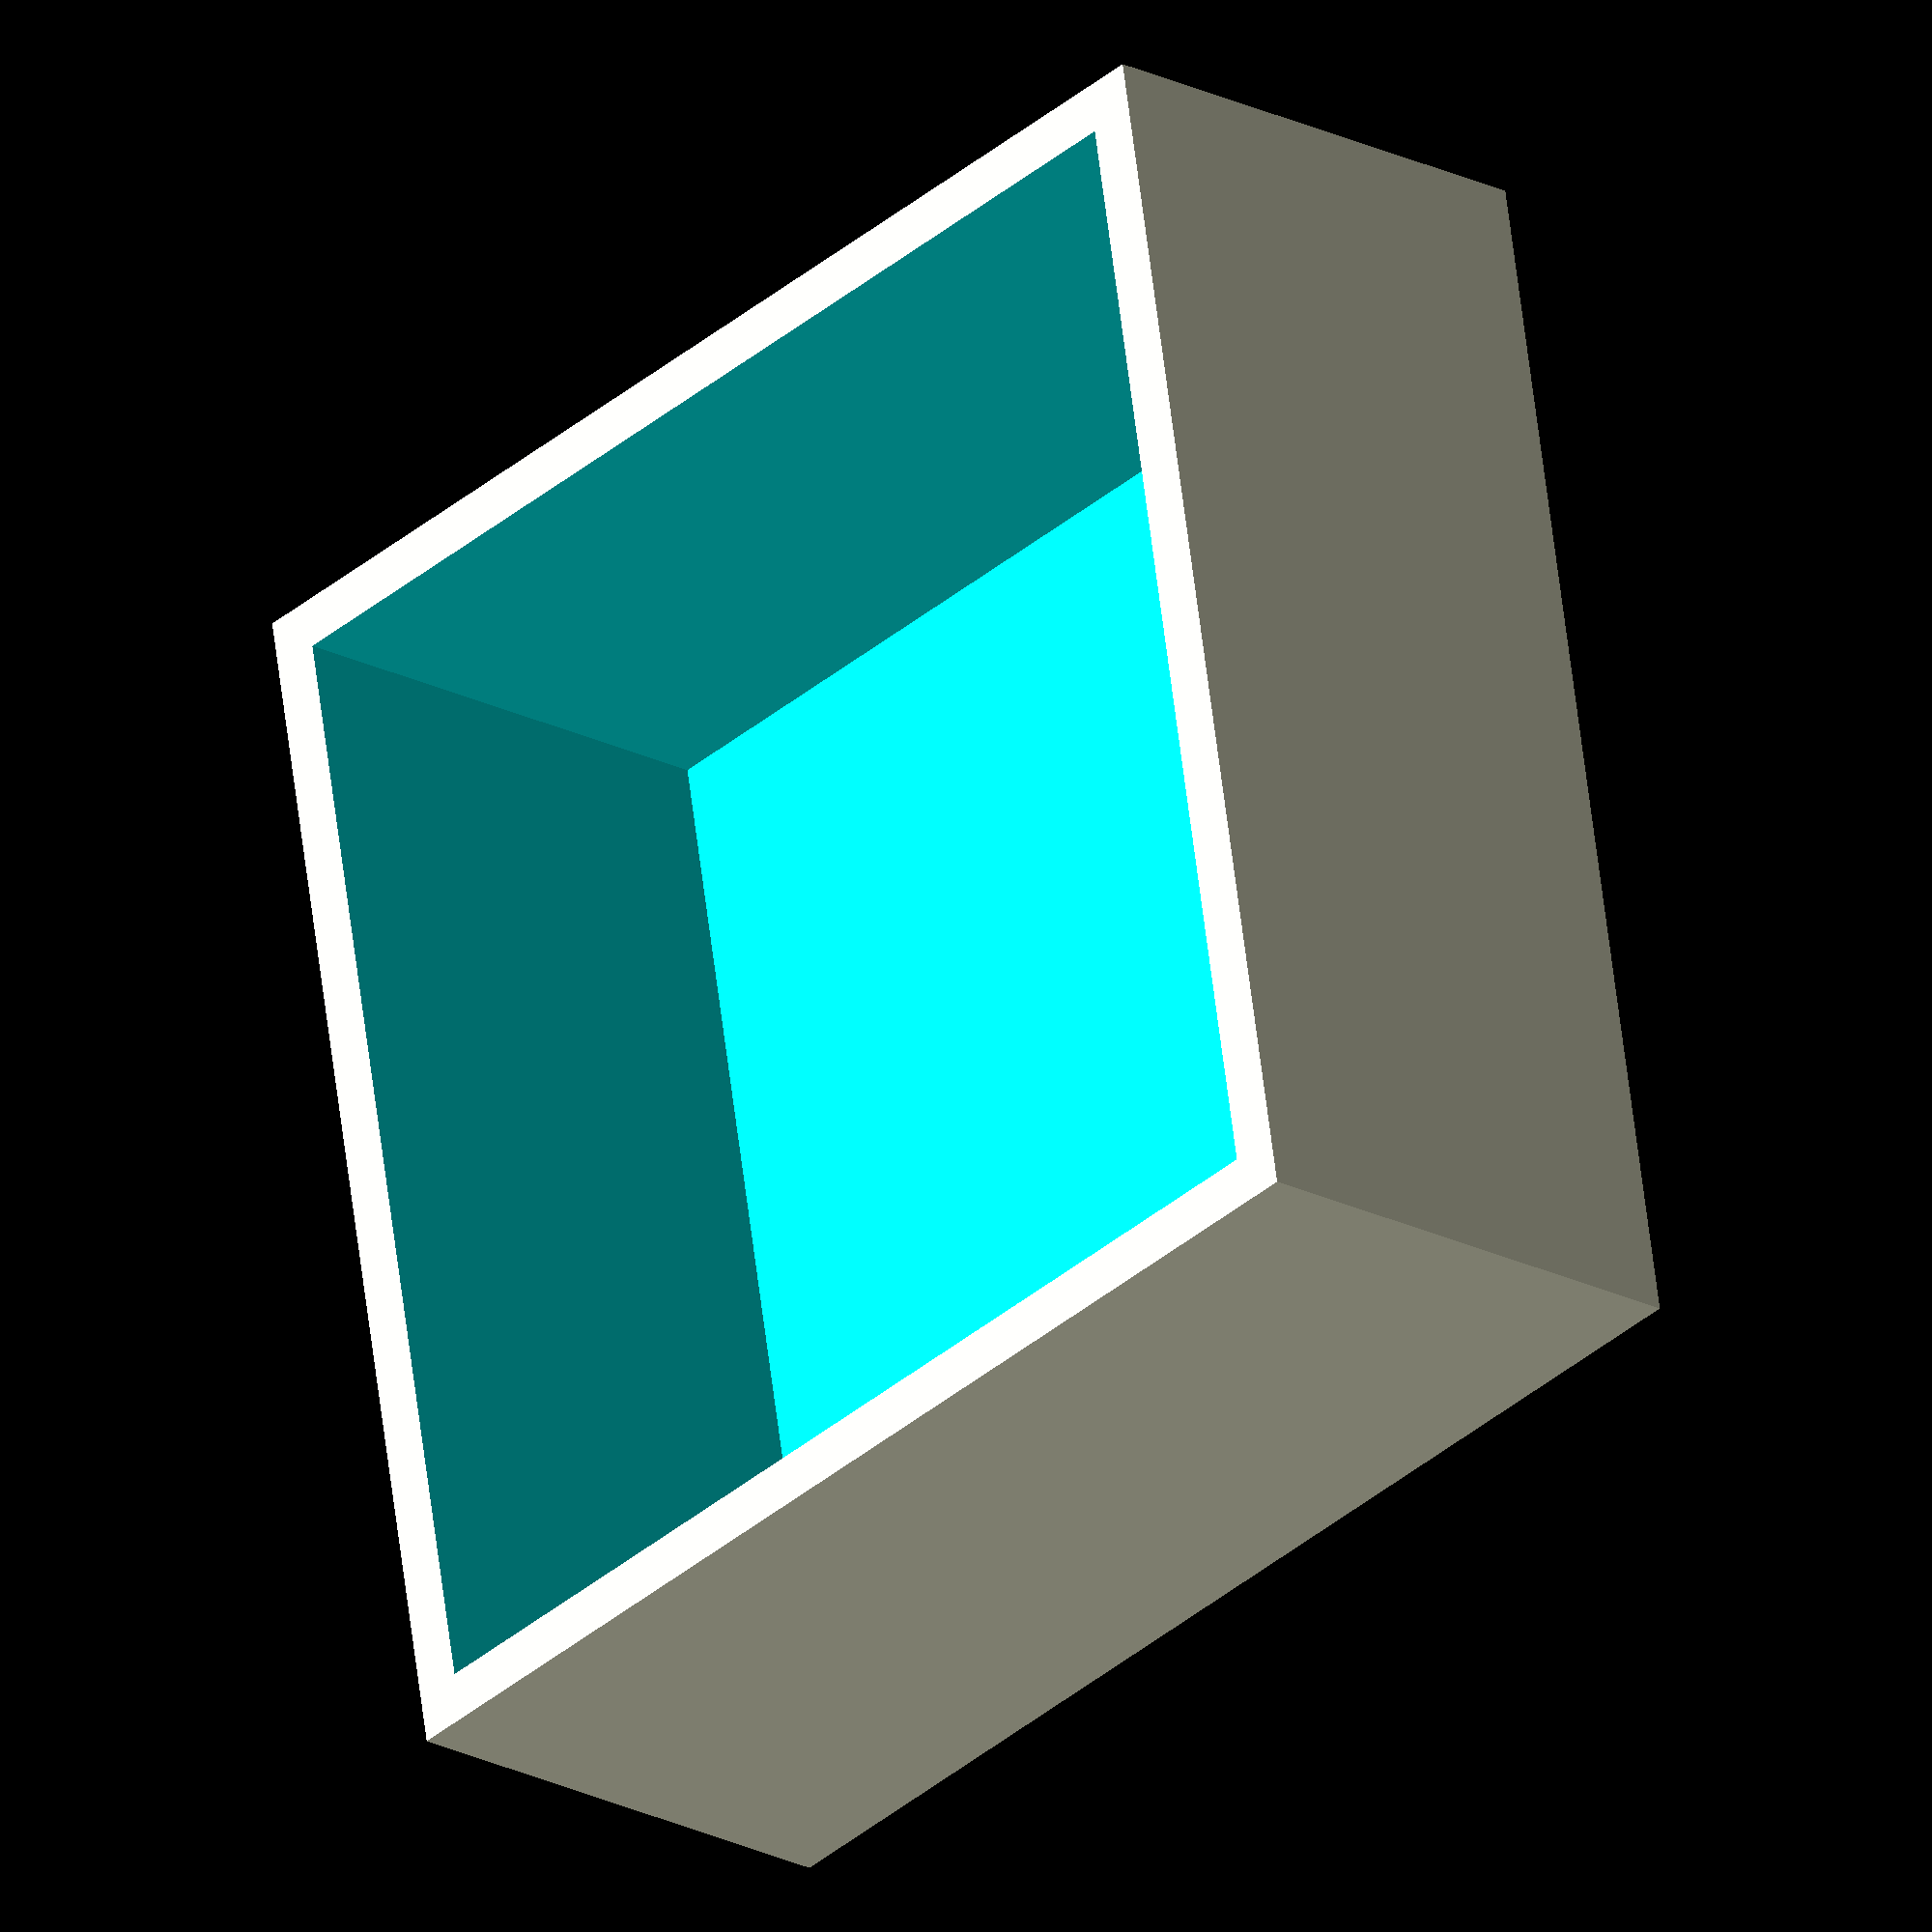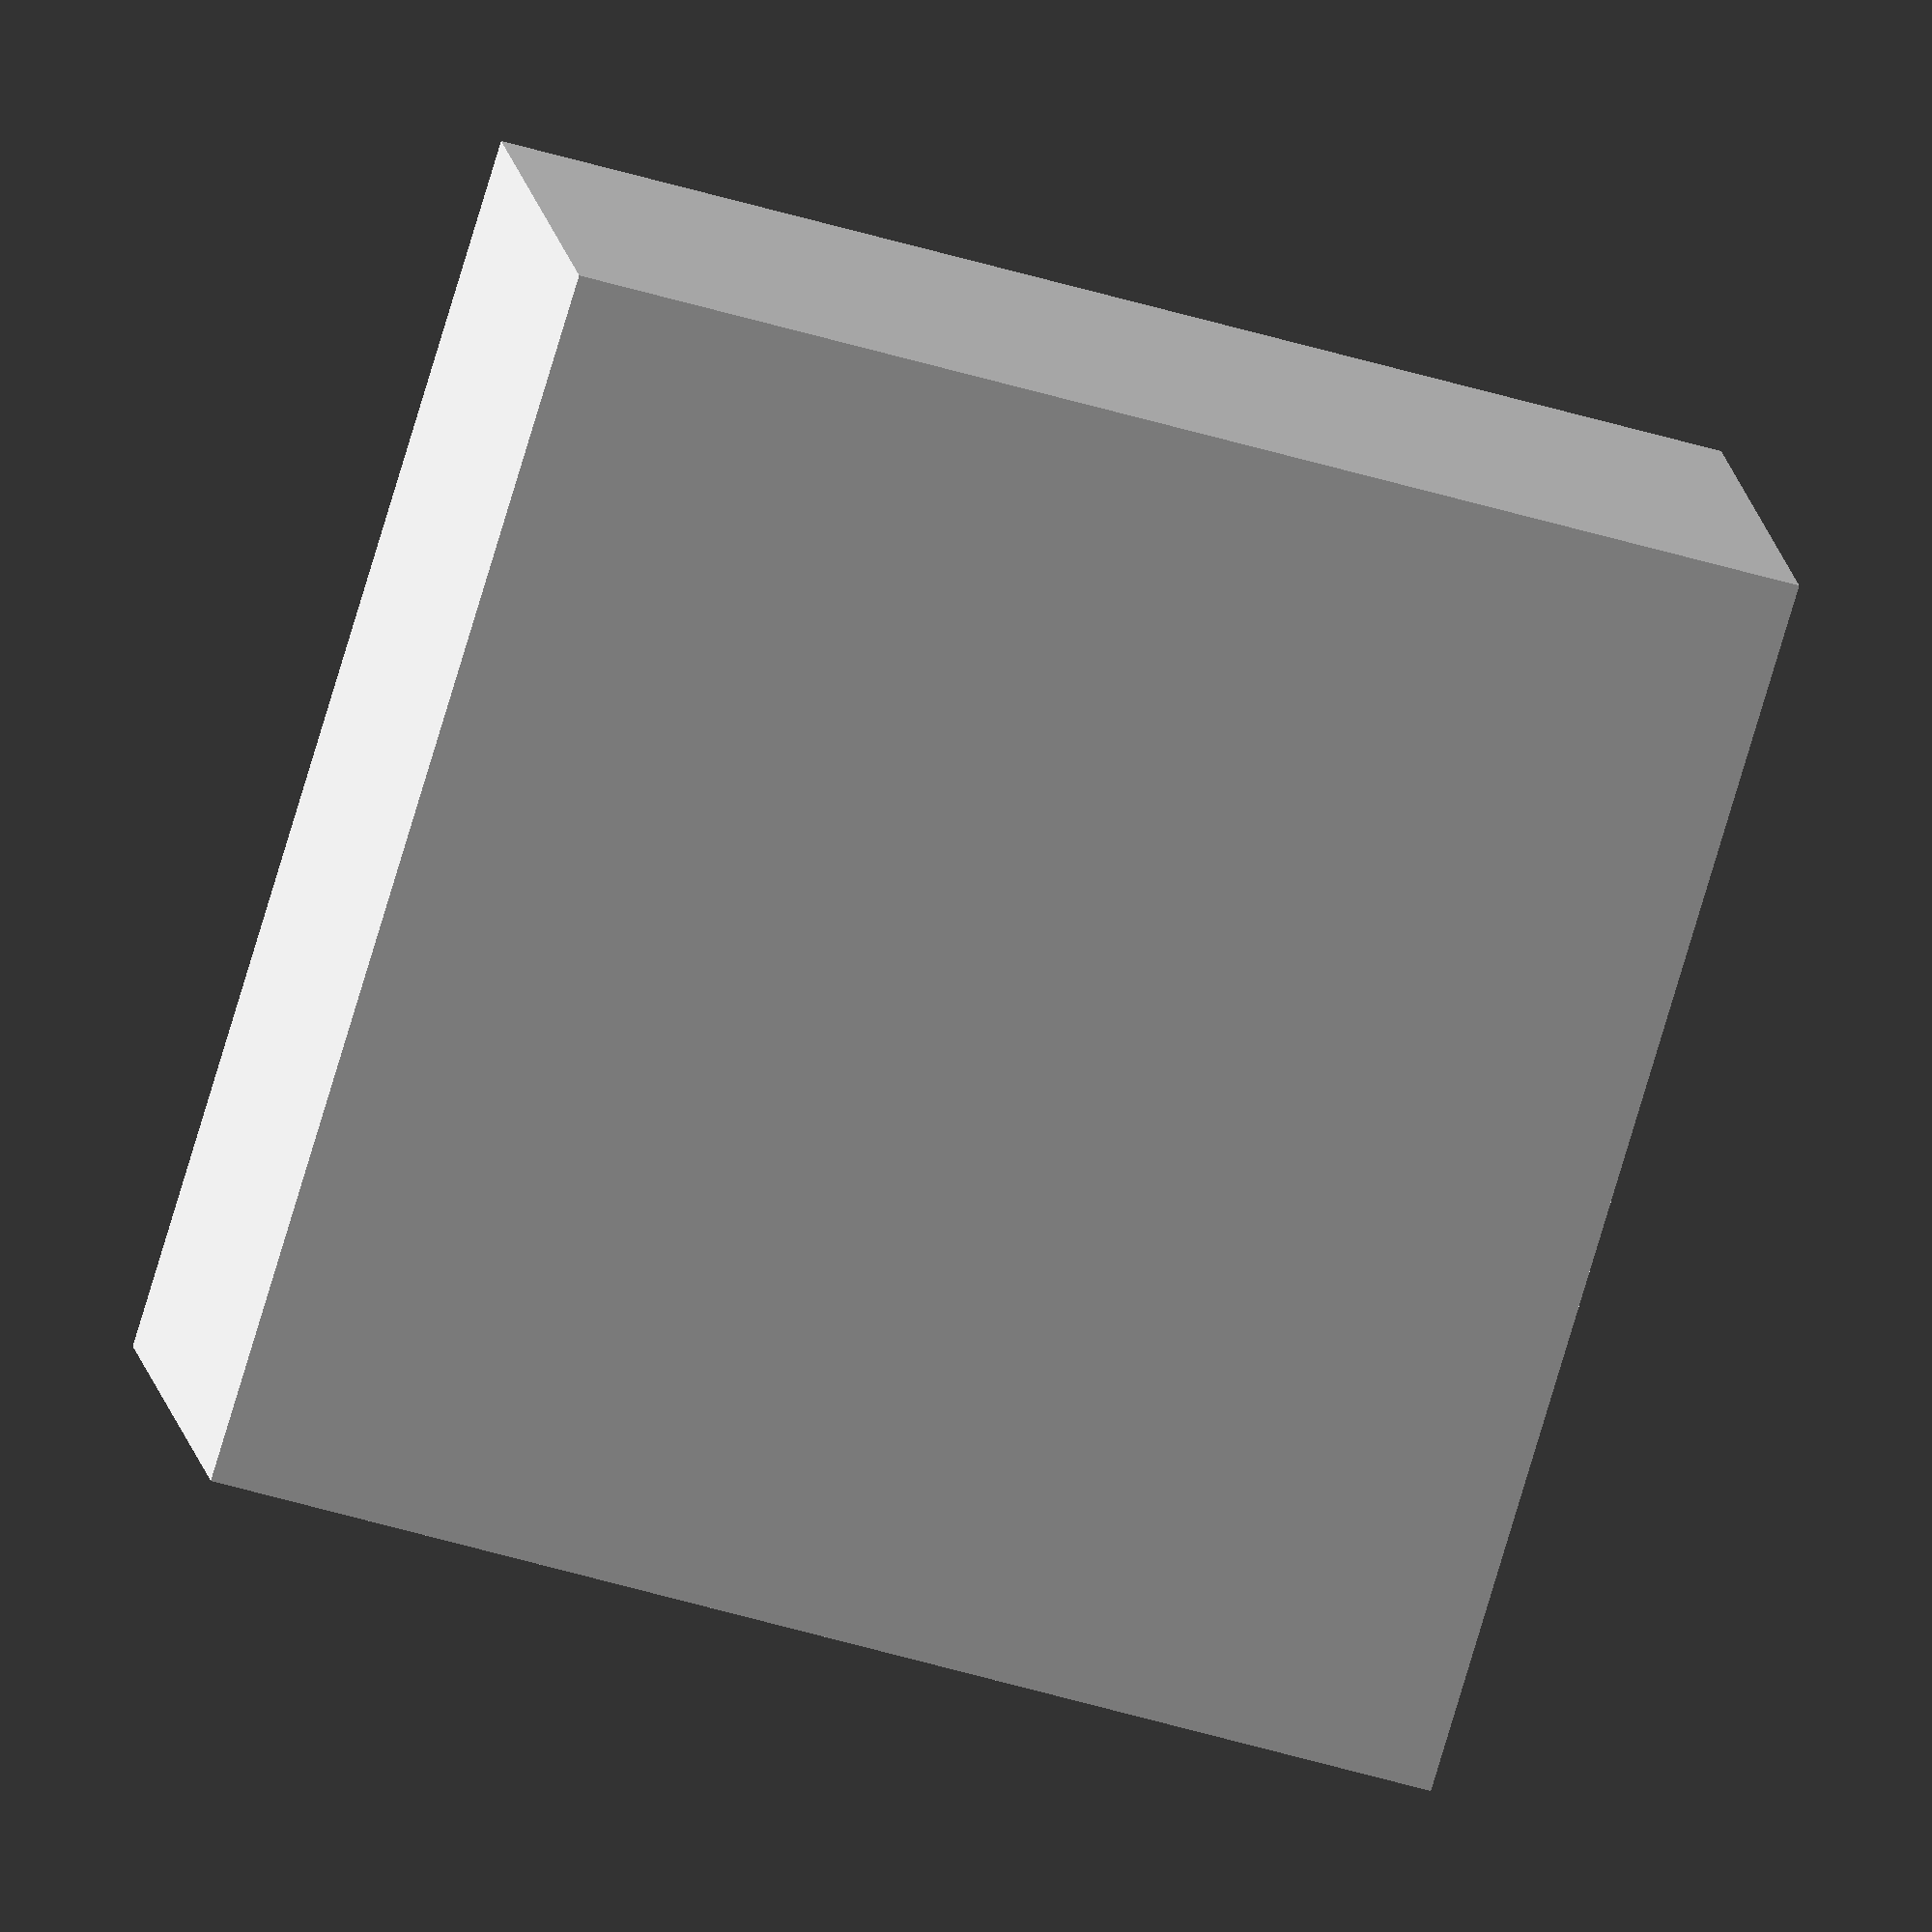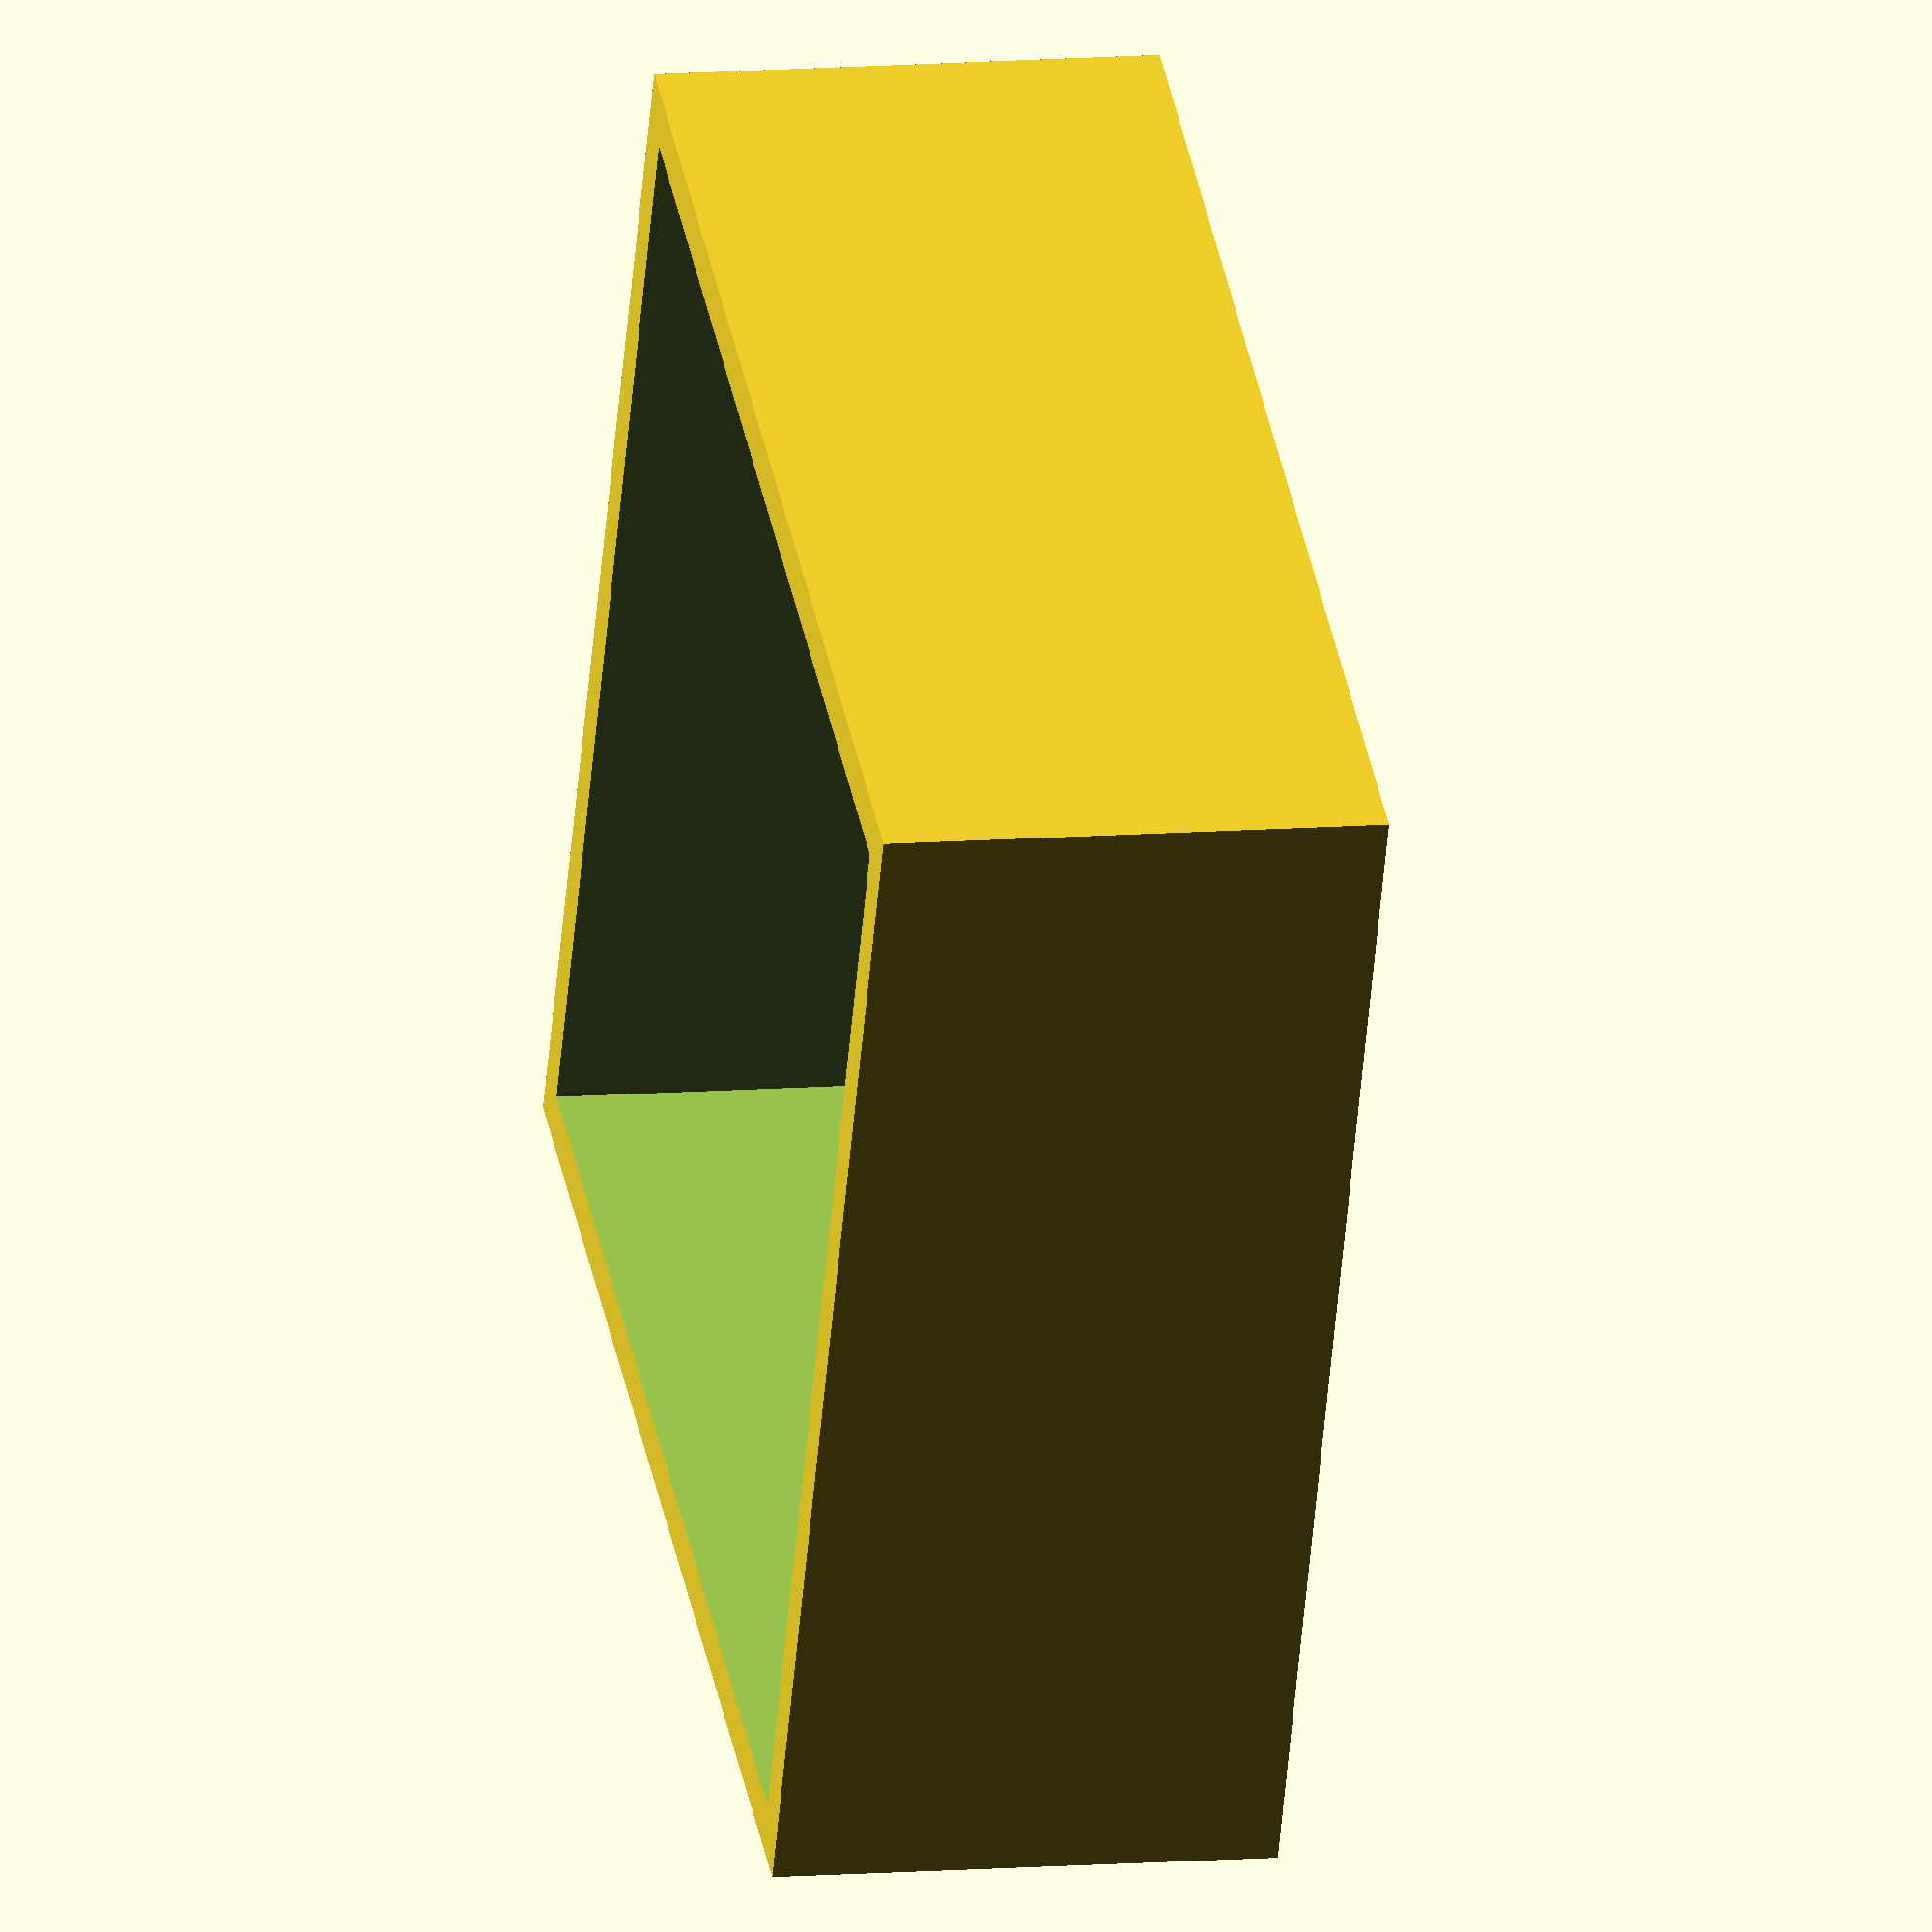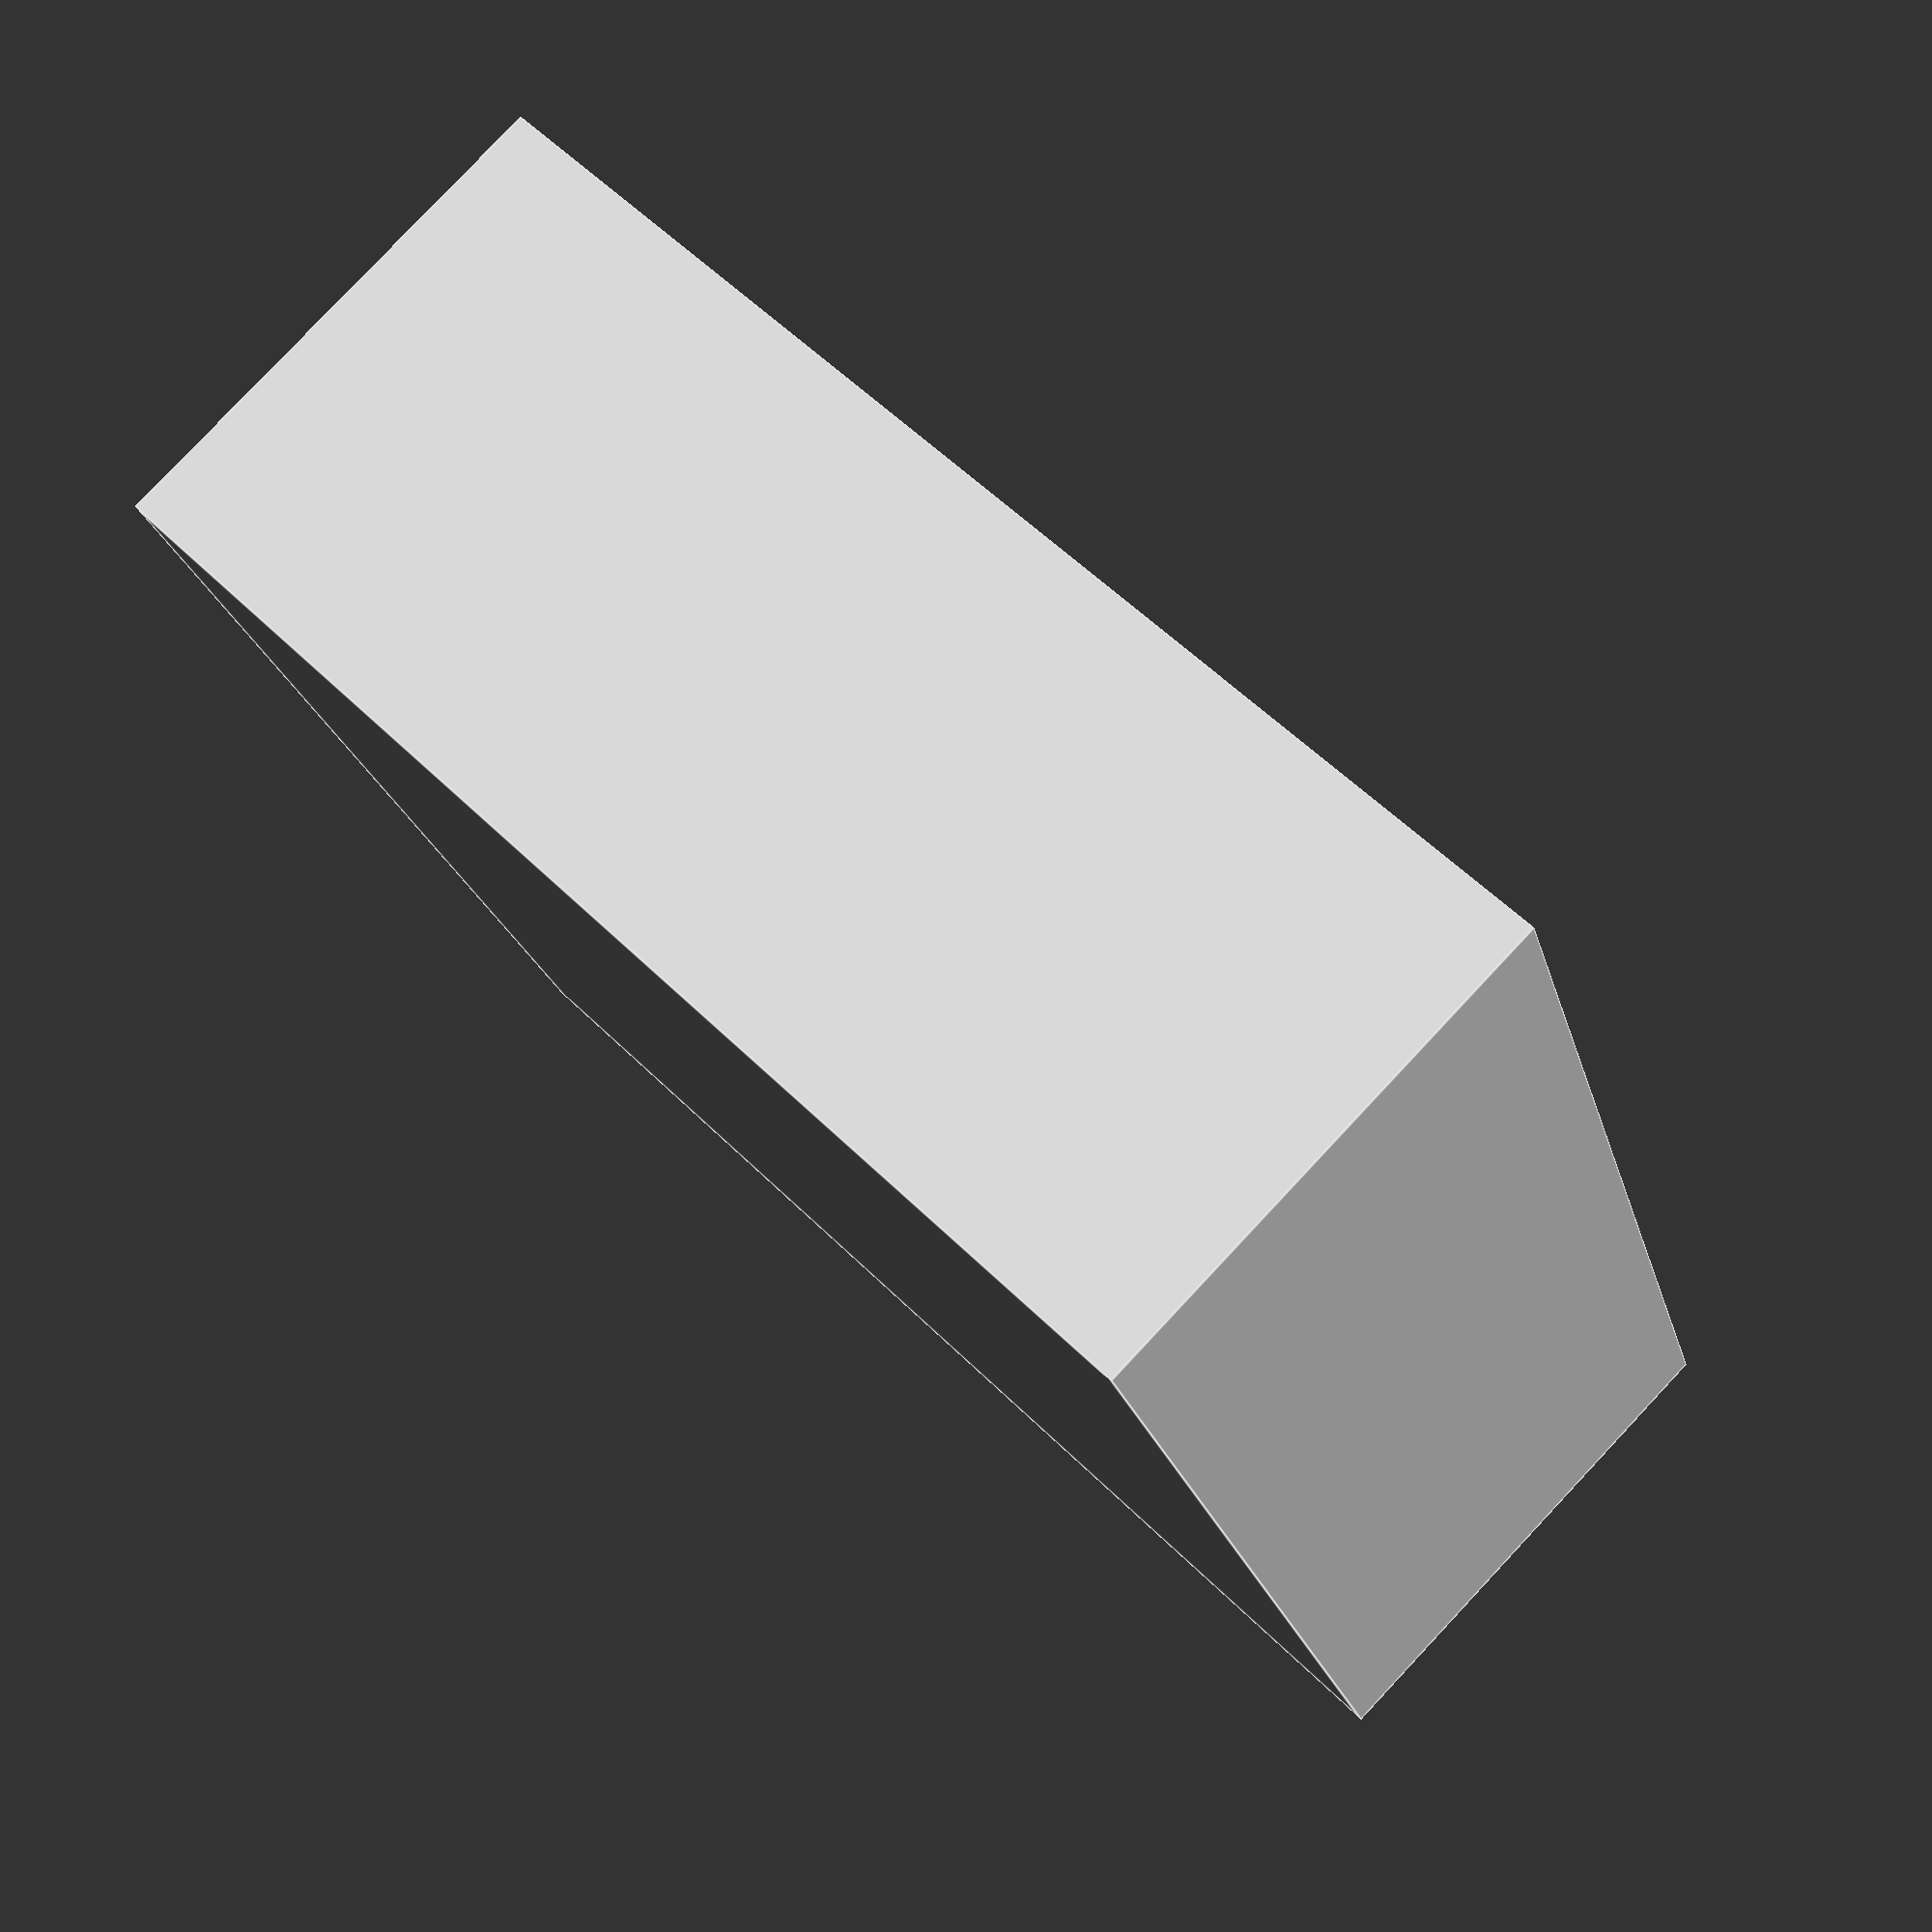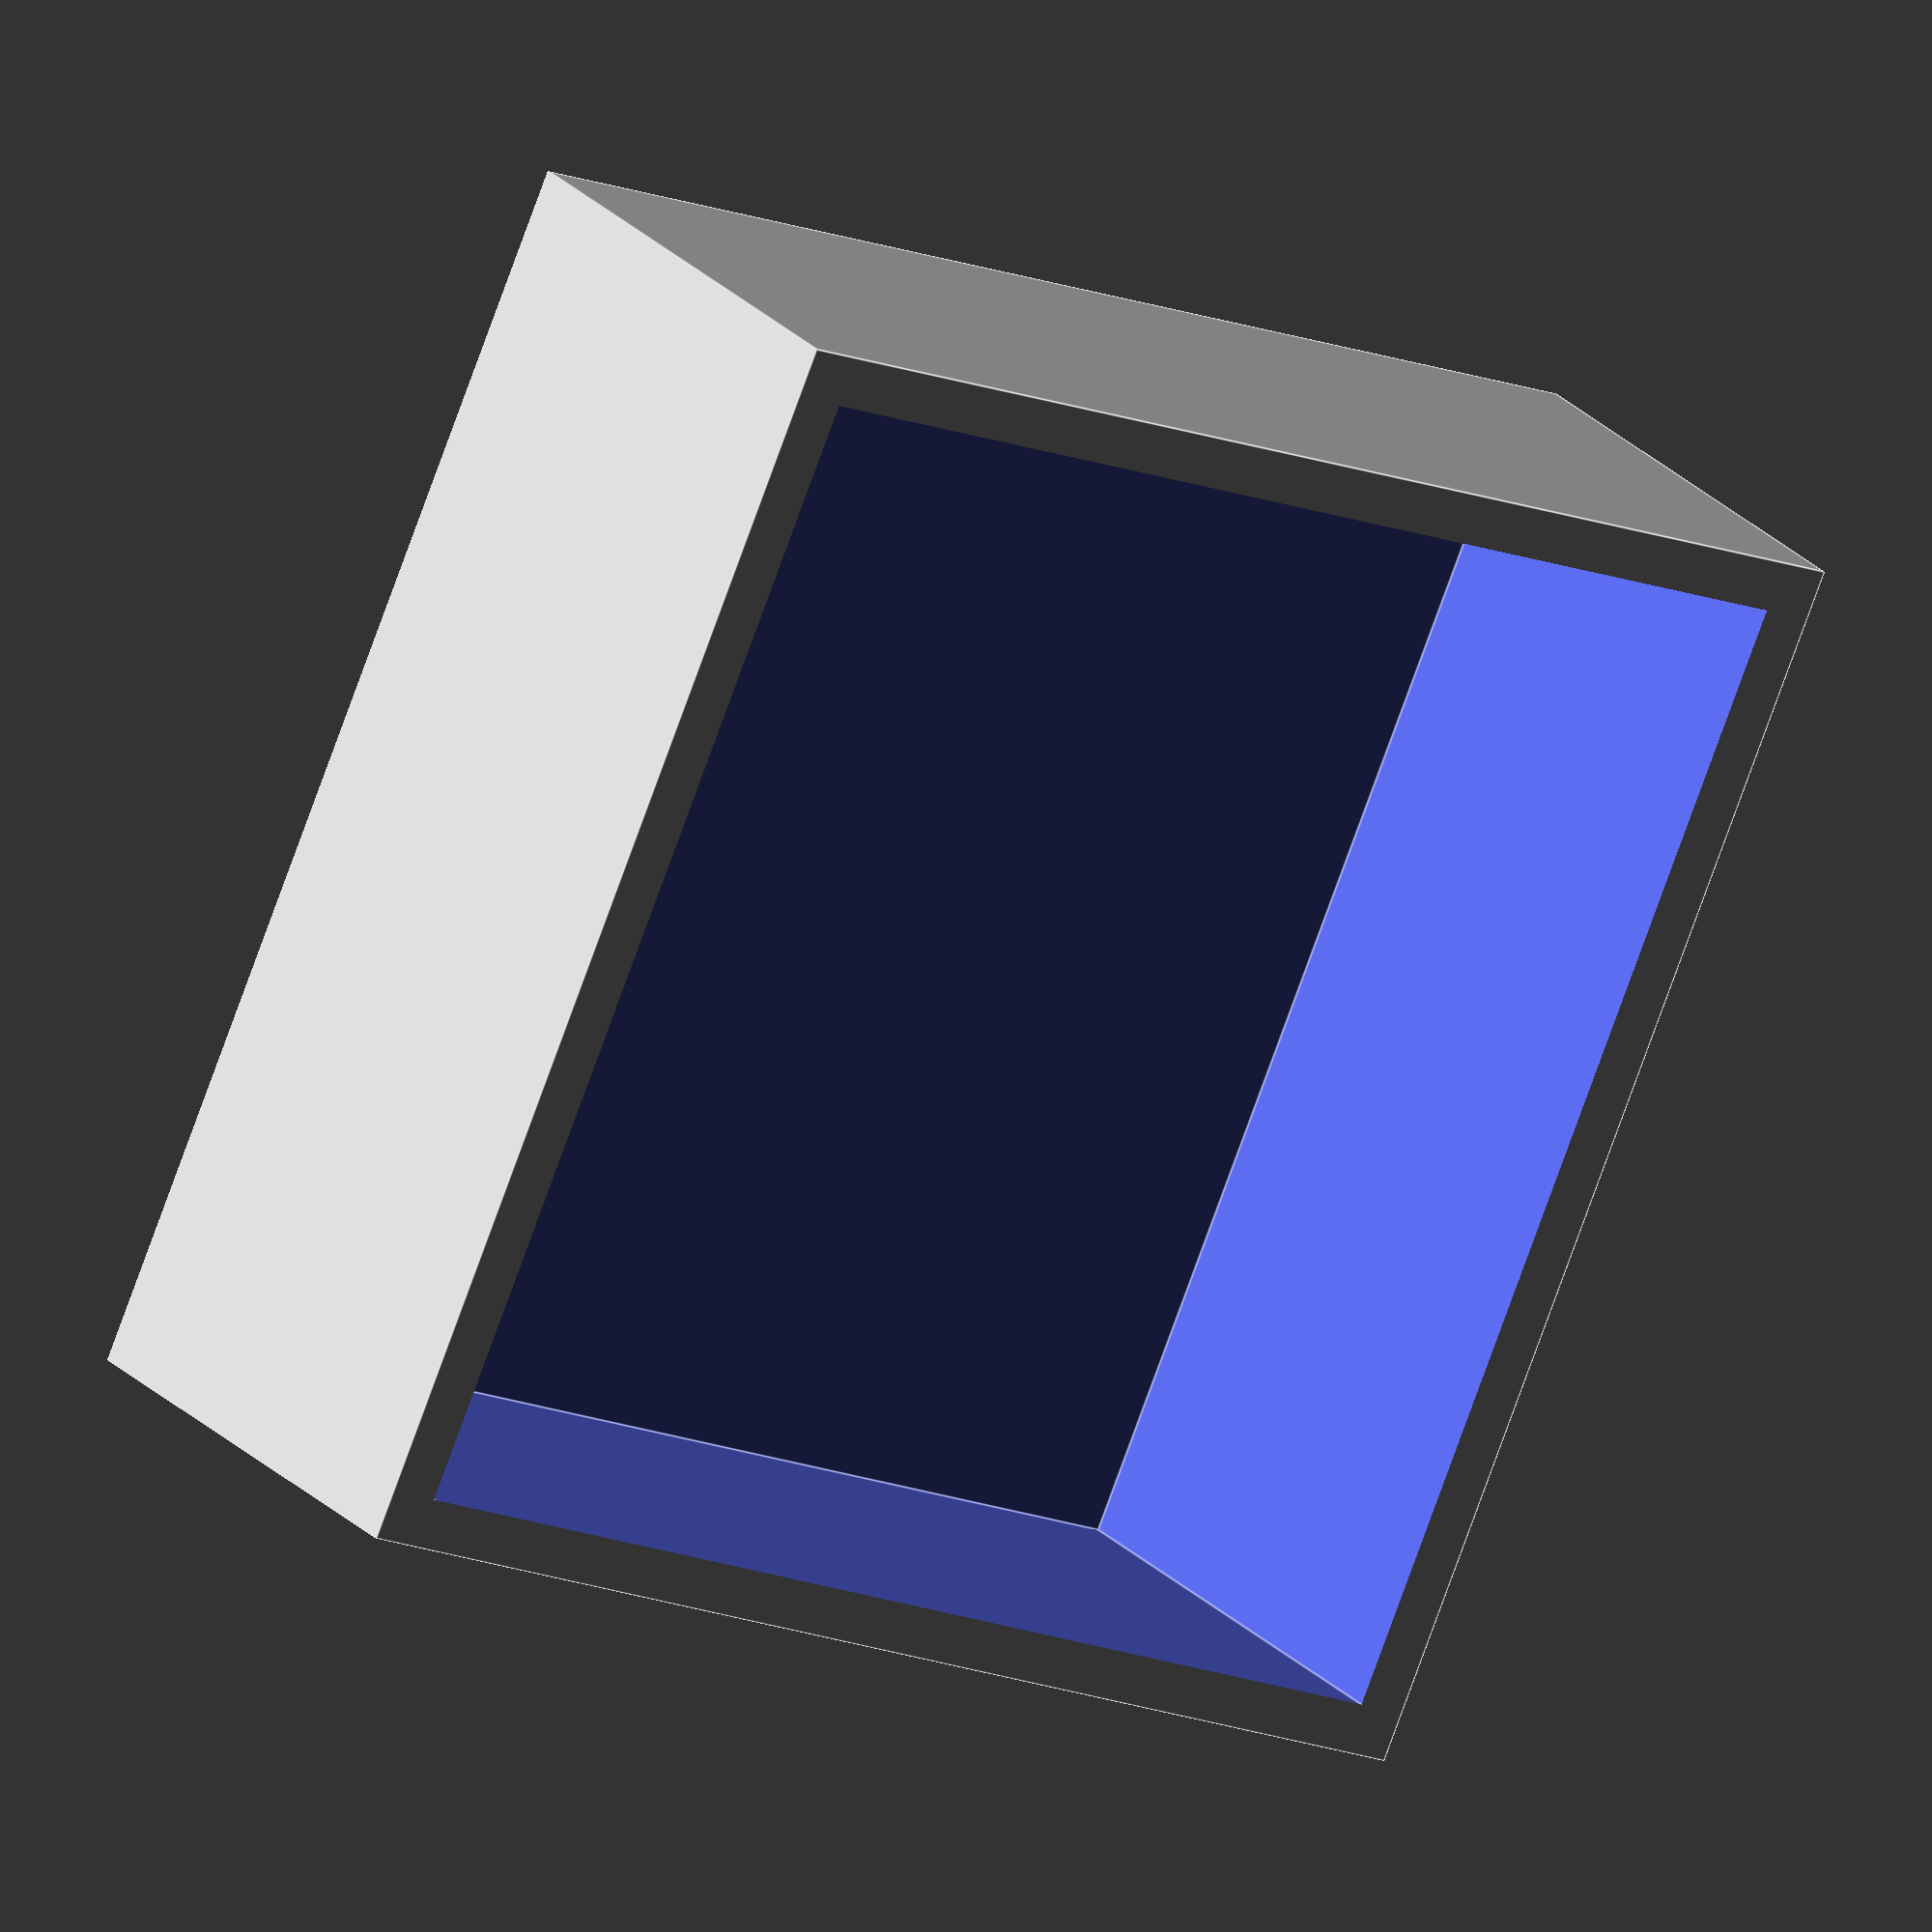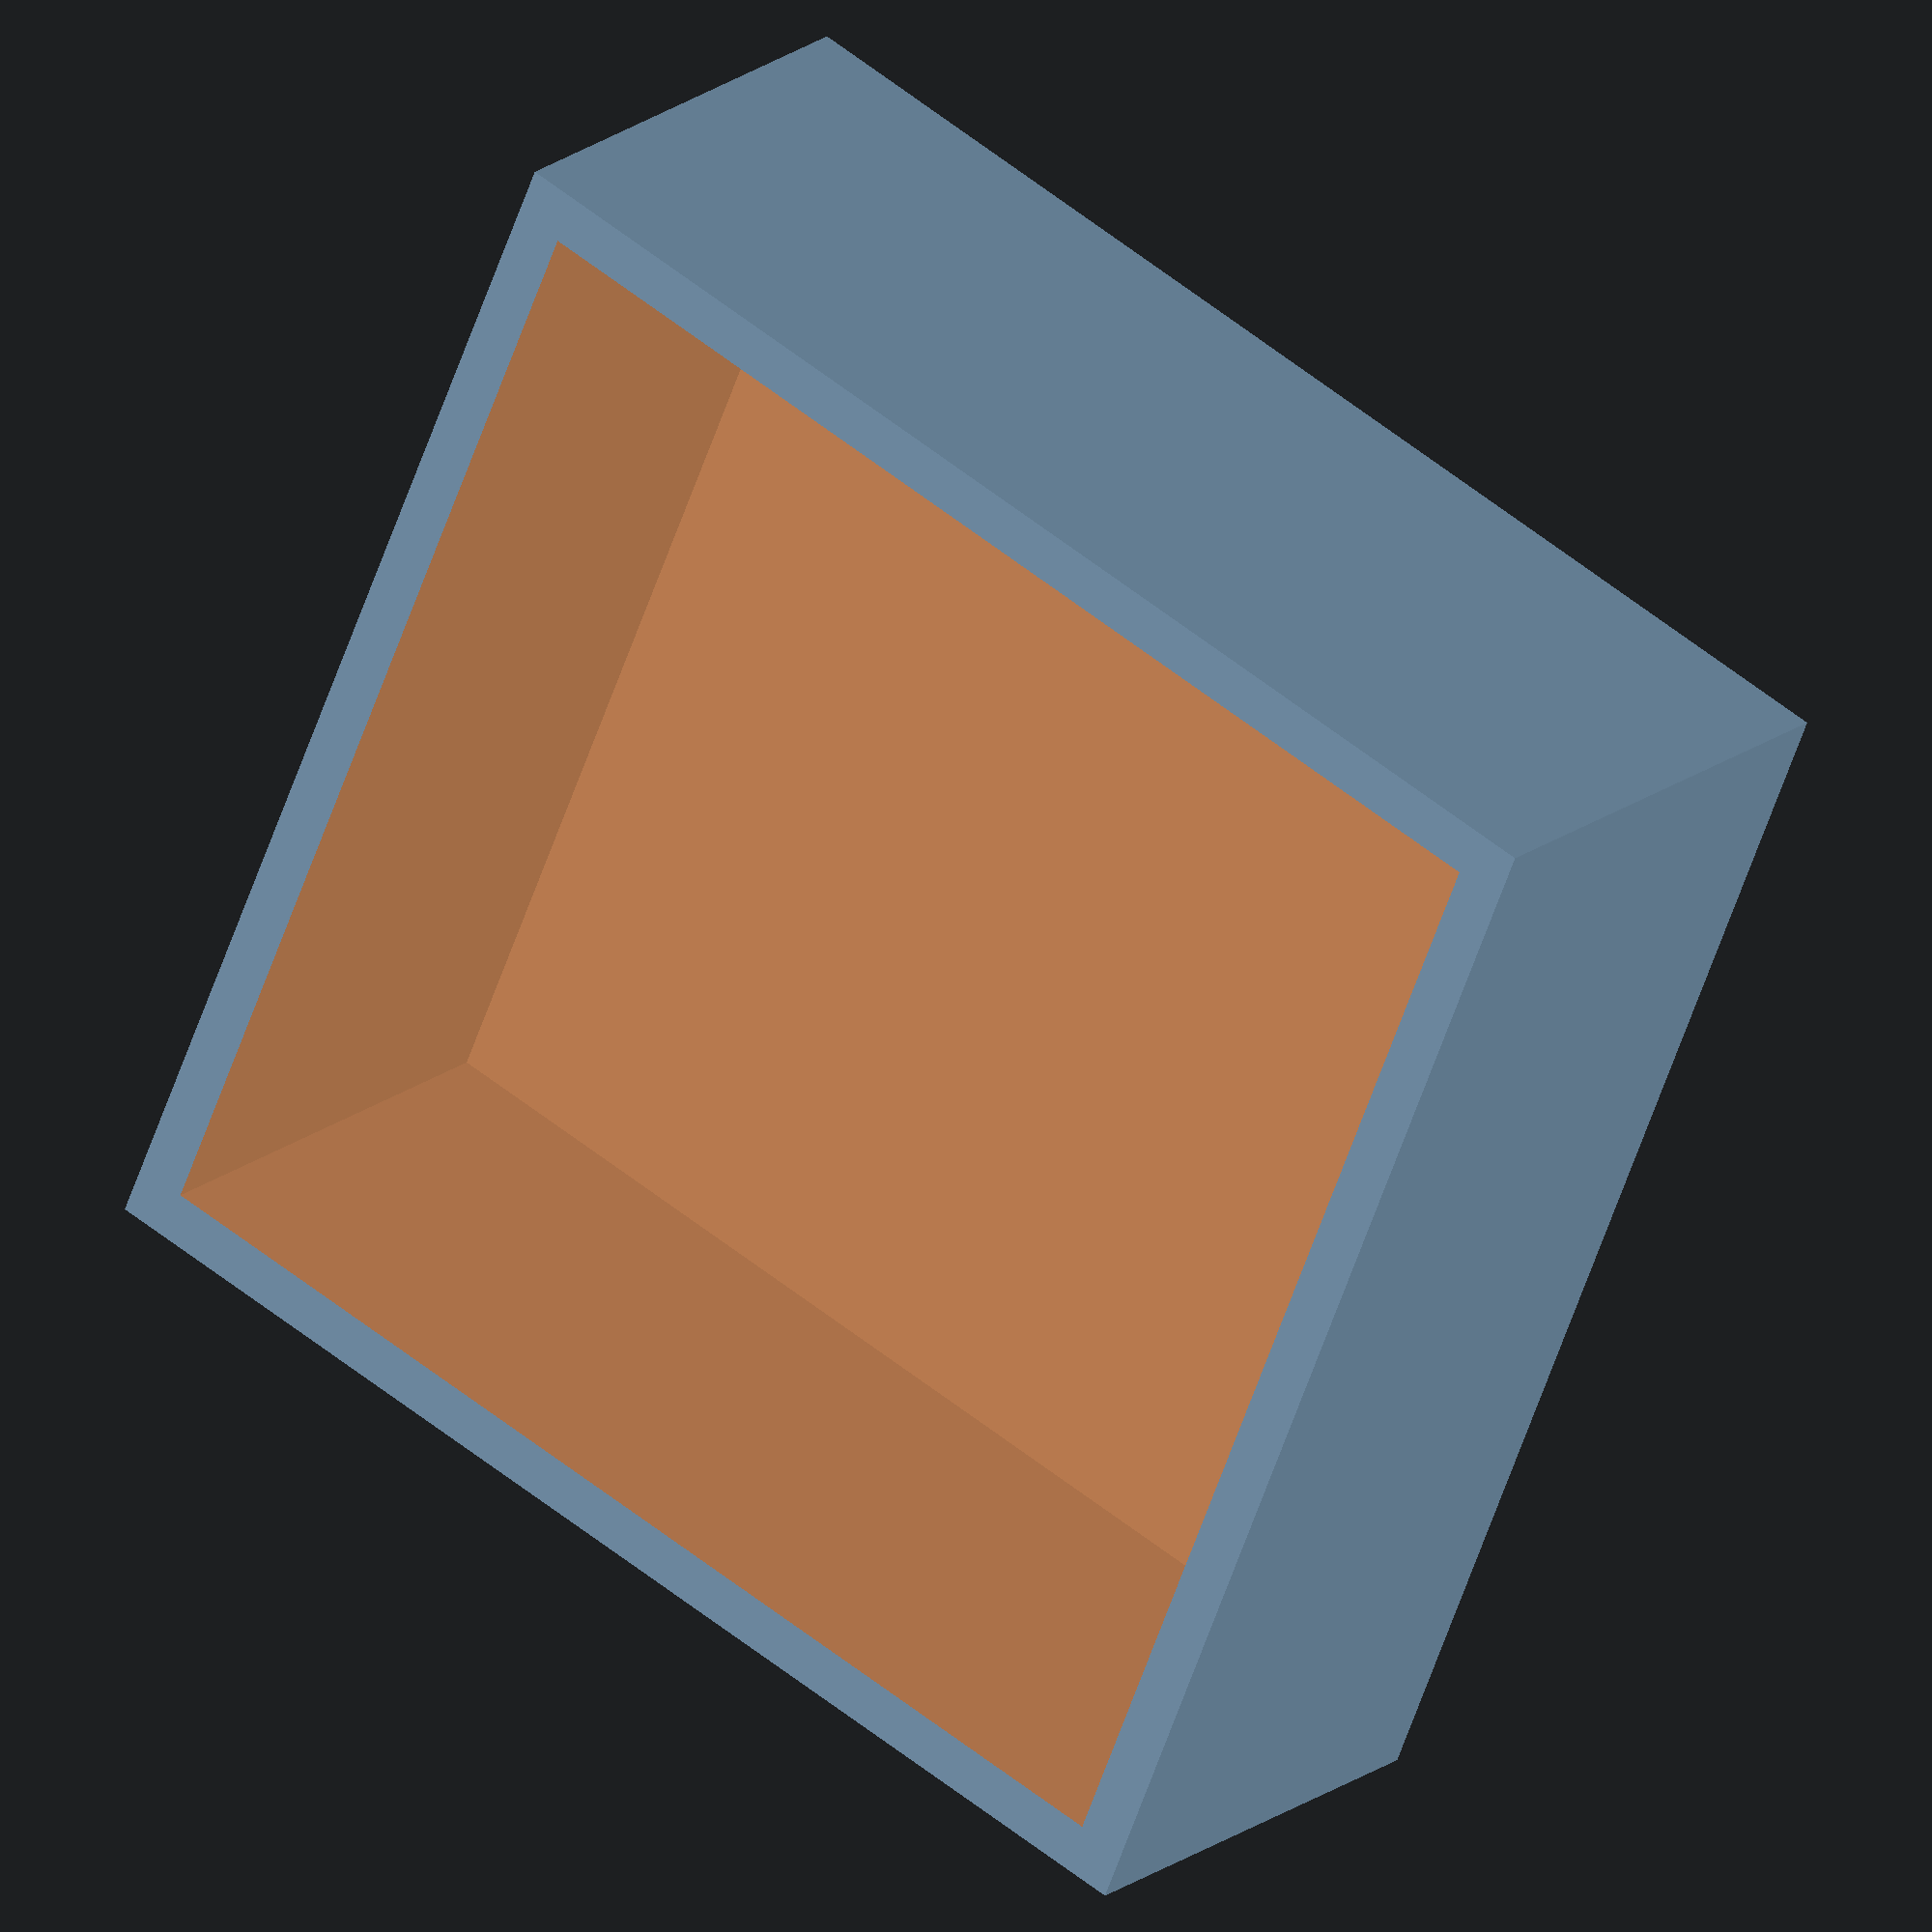
<openscad>
module adhesion_test()
{
  size = [50, 50, 20];
  wall = 2;
  base = 0.4;
  difference()
  {
    cube(size);
    translate([wall, wall, base])
      cube(size - wall*[2,2,0]);
  }
}


adhesion_test();

</openscad>
<views>
elev=21.5 azim=79.7 roll=47.9 proj=o view=wireframe
elev=164.7 azim=73.2 roll=8.7 proj=o view=wireframe
elev=169.0 azim=115.9 roll=101.4 proj=o view=wireframe
elev=278.5 azim=288.6 roll=223.2 proj=p view=edges
elev=336.1 azim=113.6 roll=328.6 proj=o view=edges
elev=161.4 azim=112.7 roll=145.5 proj=o view=solid
</views>
